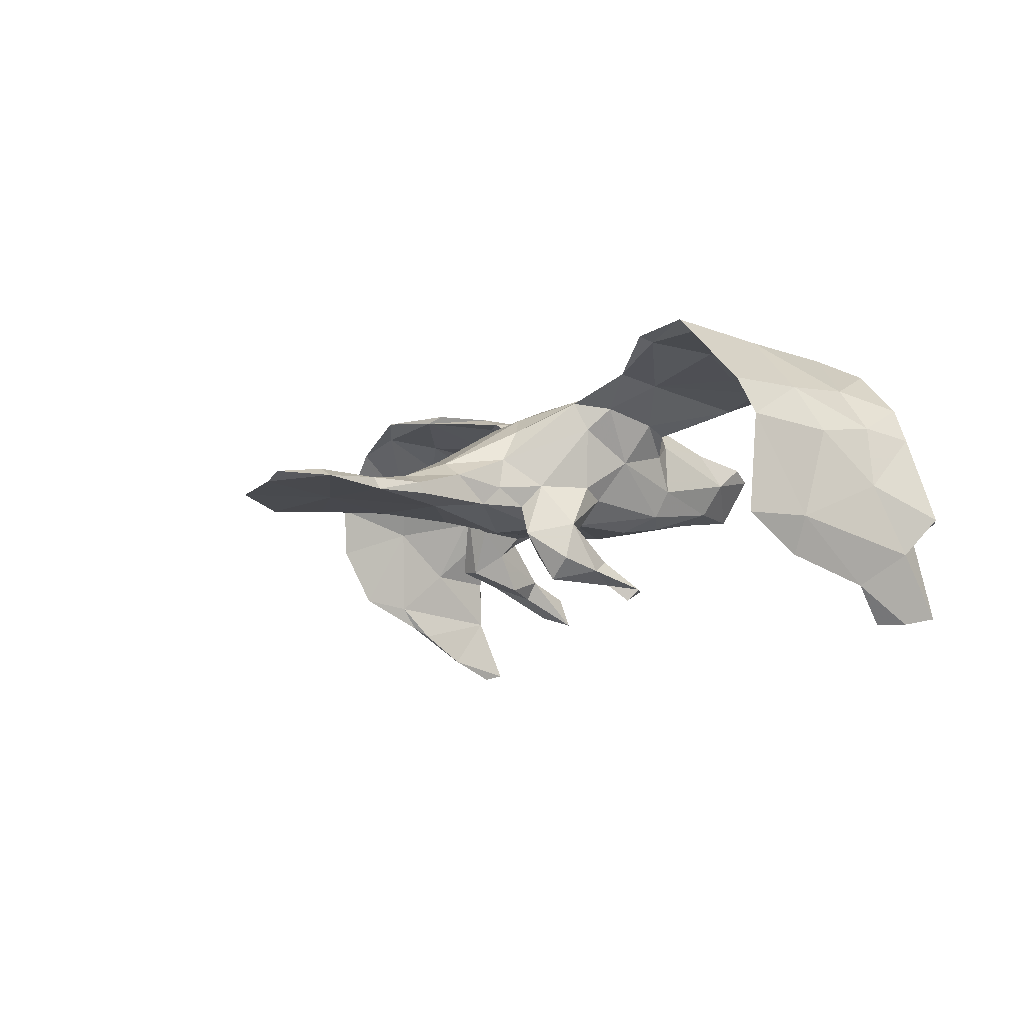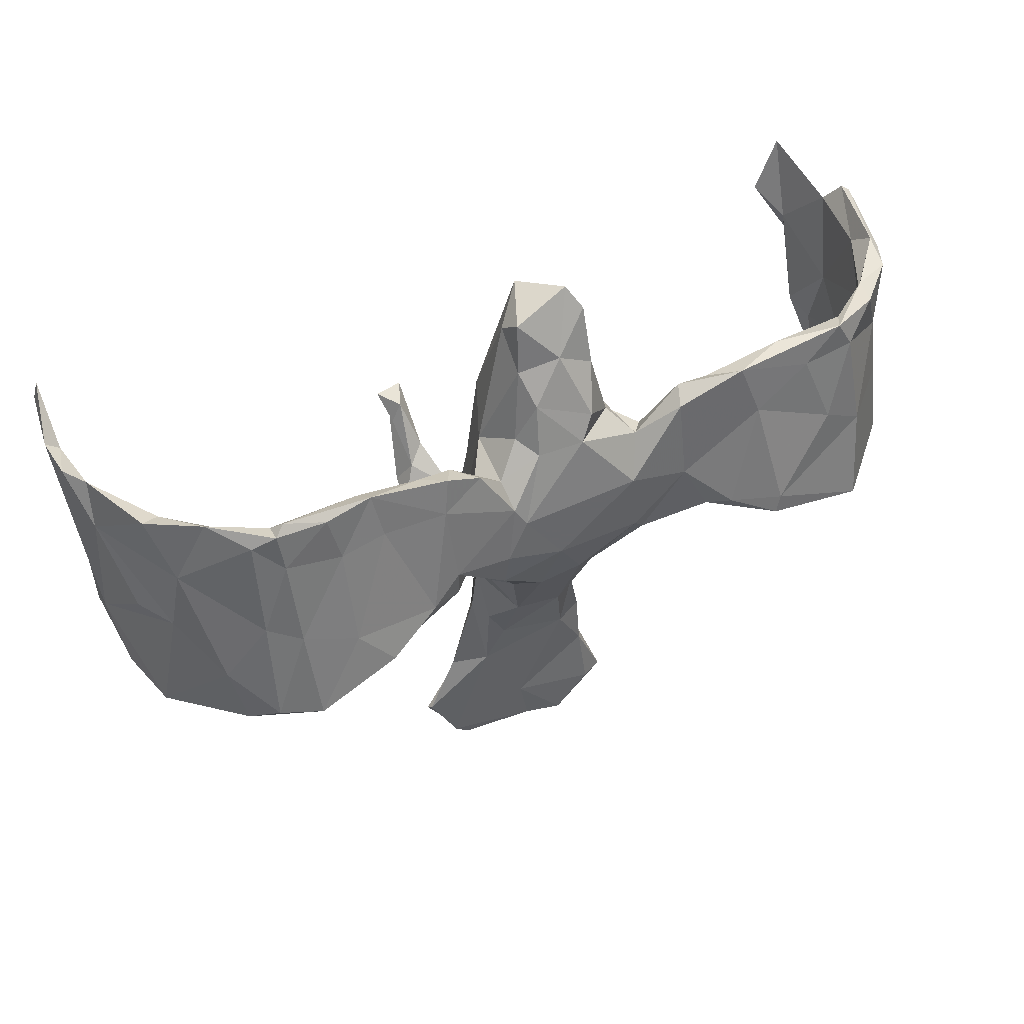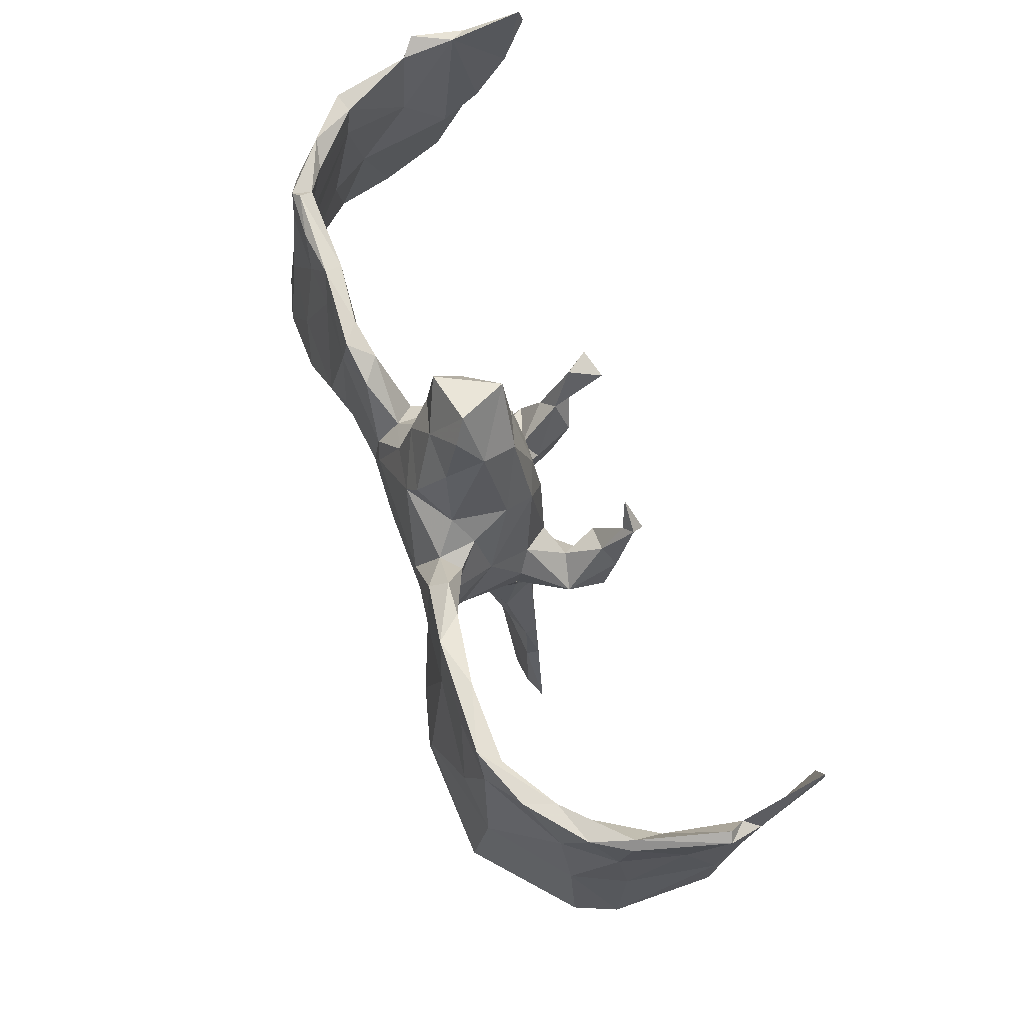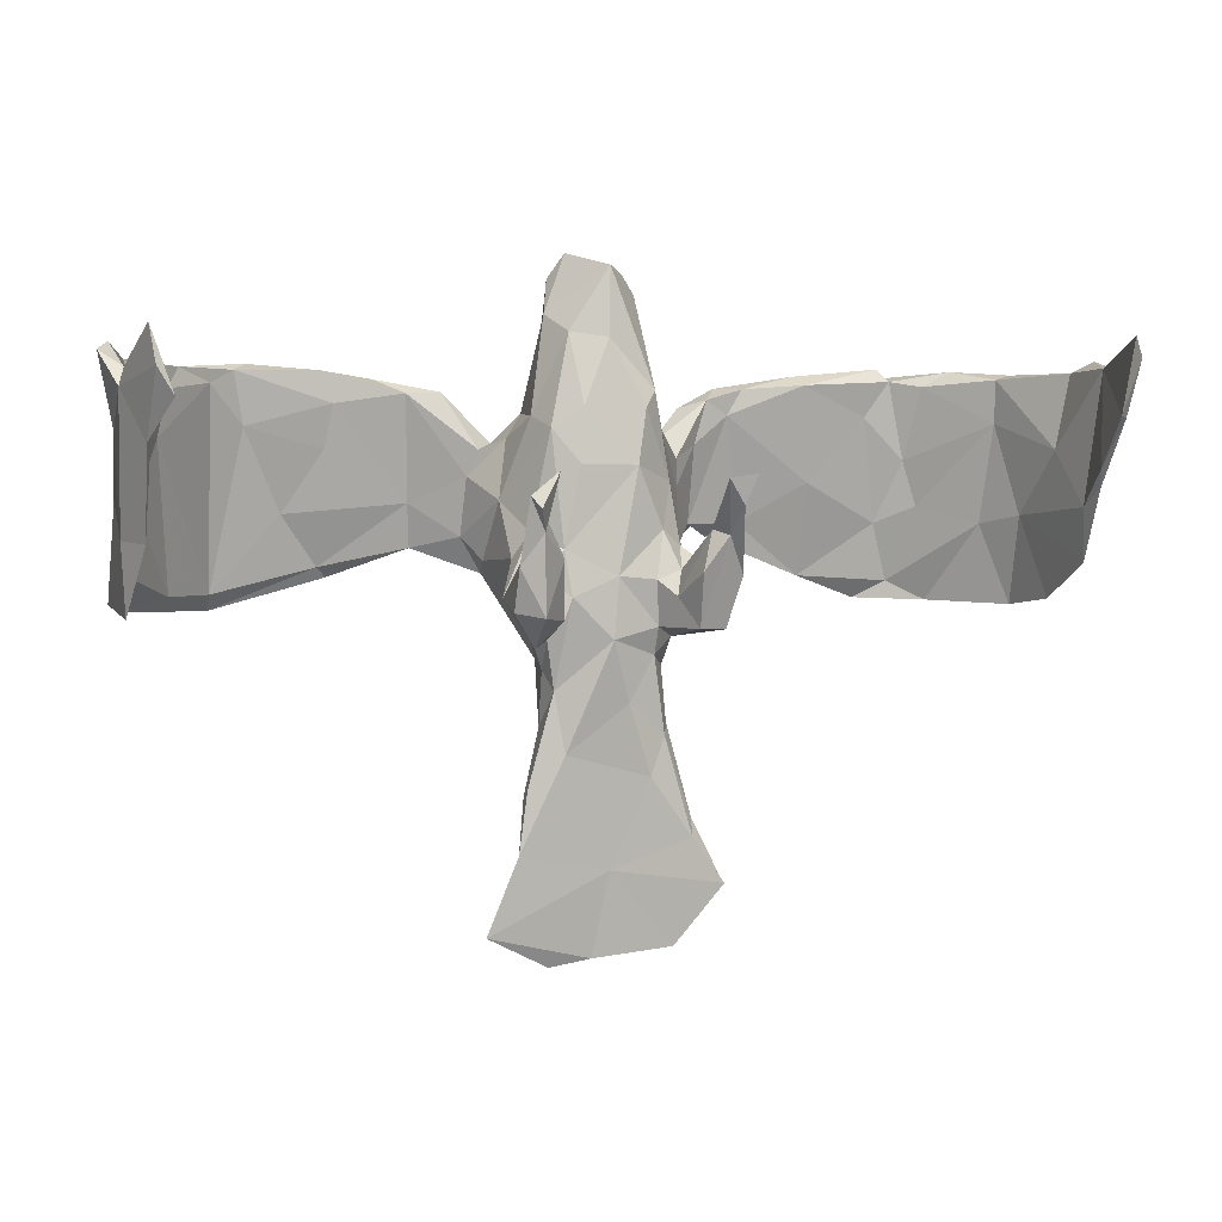
<metadata>
{"format":"obj","ext":"obj","renderer":"f3d","projection":"perspective","resolution":1024,"background":"white","views":[{"elev":-8.2,"azim":58.8,"up":"+Z"},{"elev":42.0,"azim":-30.9,"up":"+Y"},{"elev":67.1,"azim":70.7,"up":"+Y"},{"elev":3.6,"azim":161.2,"up":"+Y"}]}
</metadata>
<code>
v 0.753 0.2754 -0.1431
v 0.7684 0.2647 -0.1385
v 0.7356 0.2394 -0.1721
v 0.7473 0.2114 -0.2009
v 0.7387 0.1511 -0.08336
v 0.7364 -0.1024 0.01978
v 0.7335 -0.1146 -0.1472
v 0.7246 0.2415 0.005769
v 0.7129 0.2561 -0.001811
v 0.7275 0.05147 0.006209
v 0.7398 -0.003049 -0.1468
v 0.7066 -0.1176 0.08398
v 0.7099 0.2242 -0.04912
v 0.7175 0.1335 -0.2556
v 0.7278 -0.03105 -0.165
v 0.7254 0.08418 -0.1315
v 0.7158 0.159 0.02161
v 0.7103 0.1611 -0.2519
v 0.6977 0.1343 0.002127
v 0.7187 -0.00035 -0.06108
v 0.7139 -0.006842 -0.2107
v 0.69 0.04578 0.04287
v 0.7191 -0.05647 0.01962
v 0.7214 0.2958 -0.3066
v 0.6883 0.1956 -0.319
v 0.7132 0.2376 -0.3179
v 0.6904 0.2464 0.06561
v 0.6551 0.1423 0.06339
v 0.6295 -0.09915 0.1368
v 0.6383 0.2157 0.06753
v 0.6838 0.02522 0.08654
v 0.6003 0.2508 0.1428
v 0.6562 0.1505 0.09702
v 0.6183 0.2492 0.09137
v 0.565 0.03184 0.1887
v 0.5649 0.2263 0.1264
v 0.5318 0.2082 0.1816
v 0.5577 -0.1001 0.195
v 0.5242 0.2471 0.1498
v 0.5084 0.161 0.1593
v 0.5586 -0.1268 0.2137
v 0.5011 0.2576 0.183
v 0.4842 0.07815 0.2013
v 0.3891 0.2479 0.153
v 0.3667 -0.07761 0.2281
v 0.3836 -0.06068 0.2152
v 0.4333 0.2036 0.1869
v 0.3693 0.1969 0.1496
v 0.4457 0.02414 0.1905
v 0.301 0.2354 0.177
v 0.335 0.1433 0.1888
v 0.381 0.1254 0.1648
v 0.3757 -0.04742 0.226
v 0.2811 -0.02946 0.2053
v 0.1884 0.1915 0.1602
v 0.2473 0.04053 0.1679
v 0.2406 -0.03085 0.1851
v 0.2572 0.2128 0.1334
v 0.202 0.2151 0.1304
v 0.152 0.1249 0.09159
v 0.1608 0.0579 -0.2172
v 0.1419 -0.6173 -0.03459
v 0.1669 0.08329 0.1075
v 0.1985 0.04886 0.1709
v 0.1347 -0.07121 0.1417
v 0.1261 -0.5026 -0.03828
v 0.1693 -0.09716 -0.09999
v 0.1685 -0.04573 -0.1875
v 0.1713 -0.01226 0.1312
v 0.1456 -0.04832 0.09093
v 0.1326 -0.4934 -0.05942
v 0.1709 -0.1154 -0.1662
v 0.1243 0.135 0.1216
v 0.1243 -0.1731 -0.1177
v 0.132 -0.04112 -0.02148
v 0.136 0.004366 -0.2102
v 0.1115 -0.04349 0.1549
v 0.1462 -0.01082 -0.167
v 0.1495 0.04017 -0.2387
v 0.1353 0.04714 0.03437
v 0.1822 -0.6181 -0.05168
v 0.1339 -0.122 -0.2047
v 0.1403 0.04107 -0.2055
v 0.1187 -0.4052 -0.03827
v 0.1107 -0.1327 -0.02237
v 0.1085 5e-06 -0.04107
v 0.1146 0.09458 -0.2162
v 0.1179 -0.3916 -0.05796
v 0.09886 0.06314 0.1592
v 0.08856 -0.1294 -0.1504
v 0.1157 -0.05728 -0.1109
v 0.08839 -0.1637 -0.06267
v 0.07992 0.1588 -0.05843
v 0.1176 0.1419 0.05698
v 0.09376 -0.0371 -0.17
v 0.09652 0.1771 -0.007686
v 0.07814 -0.6732 -0.03444
v 0.08645 -0.2122 -0.02828
v 0.08575 -0.3017 -0.01036
v 0.0672 0.3336 0.02055
v 0.08514 0.1807 0.08559
v 0.07 -0.4125 -0.02088
v 0.08005 -0.1999 0.02788
v 0.0681 -0.02519 -0.08669
v 0.05466 0.2909 0.08262
v 0.07712 -0.2426 -0.06164
v 0.04591 0.3047 -0.03926
v 0.05779 -0.09801 -0.0961
v 0.06488 -0.1618 0.08701
v 0.06166 -0.3401 -0.07078
v 0.04158 -0.308 0.0153
v -0.01384 -0.5227 -0.05896
v 0.04151 0.1038 -0.08872
v -0.006742 -0.1632 -0.1021
v 0.05012 0.39 0.06039
v 0.01761 -0.1272 0.1214
v 0.02652 0.4292 0.04094
v 0.03236 0.1915 -0.07565
v -0.06053 -0.2645 0.03818
v -0.02082 0.407 -0.04158
v -0.01496 -0.06642 -0.1003
v 0.02958 0.2188 0.1269
v -0.03672 -0.2621 -0.08478
v -0.01121 0.3275 0.0876
v 0.004985 0.1775 0.1394
v -0.01432 0.2965 -0.05472
v -0.06486 0.2561 0.1044
v -0.07484 0.3965 0.05761
v -0.04476 -0.03374 0.1588
v 0.01132 -0.6613 -0.04335
v -0.04922 0.1016 -0.09248
v -0.08988 -0.4373 -0.02771
v -0.05326 -0.1468 0.1072
v -0.01093 -0.5746 -0.03326
v -0.07593 0.364 0.009414
v -0.07331 0.1726 0.1272
v -0.1139 0.06091 0.1559
v -0.08988 0.2159 -0.05178
v -0.08015 0.3115 0.06959
v -0.07656 -0.07272 -0.09992
v -0.063 -0.3629 -0.007736
v -0.1483 -0.003883 0.1567
v -0.06736 0.1896 -0.07514
v -0.09735 0.1915 0.08851
v -0.08019 -0.1895 -0.076
v -0.1084 -0.181 0.02601
v -0.09717 -0.097 -0.135
v -0.1063 -0.2096 -0.03299
v -0.1122 -0.05743 -0.109
v -0.08171 -0.1453 -0.09093
v -0.09425 0.002865 -0.07596
v -0.07697 -0.3785 -0.07108
v -0.095 -0.3105 -0.008696
v -0.1165 -0.1634 -0.05121
v -0.09983 -0.1442 0.0877
v -0.1171 0.07606 -0.04204
v -0.1204 -0.1445 -0.1698
v -0.1251 0.1547 0.01494
v -0.1379 0.1313 0.1102
v -0.1011 -0.3164 -0.06511
v -0.114 -0.05714 -0.2002
v -0.1605 -0.06073 0.07666
v -0.1112 -0.2982 -0.04297
v -0.1302 -0.02271 -0.05455
v -0.1348 0.005349 -0.1805
v -0.201 -0.5515 -0.0651
v -0.1514 -0.002341 -0.2131
v -0.1527 -0.6171 -0.04025
v -0.1821 0.08969 -0.2499
v -0.1641 -0.02202 -0.1619
v -0.1296 0.08376 -0.2649
v -0.1564 0.08135 -0.2115
v -0.1748 0.06493 0.08482
v -0.1444 -0.01104 -0.01003
v -0.1483 -0.4461 -0.05534
v -0.163 -0.1462 -0.1651
v -0.1535 -0.07262 -0.04057
v -0.171 0.04646 -0.216
v -0.1808 -0.1225 -0.1219
v -0.1718 0.1115 0.07683
v -0.1821 -0.06404 -0.188
v -0.1467 -0.4762 -0.06644
v -0.1337 0.09317 0.1493
v -0.1602 0.04266 -0.2499
v -0.1458 -0.07292 0.1369
v -0.2376 0.2053 0.1143
v -0.1927 -0.08594 -0.1364
v -0.2156 0.004065 0.1419
v -0.1976 0.1916 0.1442
v -0.1979 -0.543 -0.05375
v -0.1216 -0.6489 -0.04998
v -0.2576 0.02604 0.1738
v -0.2146 0.1328 0.1095
v -0.2741 0.163 0.1647
v -0.2558 -0.01808 0.1688
v -0.278 0.1806 0.1265
v -0.2642 0.2243 0.156
v -0.3111 -0.01166 0.188
v -0.3048 0.2233 0.1285
v -0.3983 -0.07153 0.2039
v -0.4002 0.2452 0.1492
v -0.4288 -0.0853 0.1924
v -0.3837 0.1668 0.159
v -0.4561 -0.007586 0.1894
v -0.3107 0.004914 0.1686
v -0.428 0.07074 0.1468
v -0.4842 0.2405 0.1607
v -0.412 0.2307 0.1191
v -0.463 0.1587 0.1636
v -0.5501 0.03232 0.181
v -0.5258 0.1785 0.1349
v -0.5361 -0.1244 0.2044
v -0.5655 0.2375 0.124
v -0.5612 0.18 0.1637
v -0.5526 0.2587 0.1477
v -0.5866 -0.09557 0.1798
v -0.5702 0.2445 0.158
v -0.6586 0.2534 0.08497
v -0.5573 0.002053 0.1656
v -0.6044 0.06127 0.1602
v -0.5946 0.107 0.1308
v -0.607 0.2238 0.1411
v -0.6116 0.2287 0.09552
v -0.6177 0.03085 0.1279
v -0.6049 -0.1091 0.1845
v -0.6992 0.002676 0.0562
v -0.6456 -0.1275 0.1493
v -0.764 0.2982 -0.3316
v -0.7062 0.1671 0.01845
v -0.6654 -0.04154 0.1239
v -0.7359 0.2469 0.02264
v -0.7693 0.2632 -0.3407
v -0.7049 0.2388 0.01087
v -0.7374 0.0177 -0.01302
v -0.7049 0.1445 0.06015
v -0.7203 0.04585 0.05374
v -0.7461 -0.1307 0.03617
v -0.7554 0.09429 -0.2447
v -0.7745 -0.03093 -0.1237
v -0.7523 0.05048 -0.01163
v -0.7529 0.1251 -0.103
v -0.7607 0.03444 -0.1826
v -0.7583 0.1764 -0.3014
v -0.7663 0.06465 -0.2257
v -0.7701 0.1731 -0.2946
v -0.7639 -0.1166 -0.06117
v -0.7767 0.169 -0.09364
v -0.7727 0.2469 -0.1139
v -0.7708 -0.05352 -0.167
v -0.778 0.2518 -0.2089
v -0.7946 0.2464 -0.2366
v -0.8015 0.2646 -0.1388
f 73 55 59
f 50 59 55
f 60 73 59
f 89 55 73
f 125 101 122
f 105 122 101
f 127 125 122
f 73 101 125
f 186 193 196
f 188 196 193
f 199 186 196
f 180 193 186
f 227 226 216
f 224 216 226
f 212 227 216
f 237 226 227
f 38 28 29
f 22 29 28
f 41 38 29
f 36 28 38
f 129 116 77
f 109 77 116
f 89 129 77
f 133 116 129
f 185 129 142
f 137 142 129
f 192 185 142
f 133 129 185
f 162 155 185
f 133 185 155
f 188 162 185
f 146 155 162
f 192 188 185
f 173 162 188
f 219 216 224
f 229 224 226
f 23 29 22
f 19 22 28
f 69 63 56
f 58 56 63
f 57 69 56
f 80 63 69
f 174 162 173
f 193 173 188
f 35 31 33
f 17 33 31
f 37 35 33
f 12 31 35
f 30 28 36
f 40 36 38
f 48 56 58
f 60 58 63
f 180 158 173
f 174 173 158
f 193 180 173
f 159 158 180
f 224 221 219
f 211 219 221
f 229 221 224
f 235 220 222
f 214 222 220
f 218 235 222
f 230 220 235
f 223 221 229
f 225 220 230
f 236 230 235
f 247 236 235
f 237 230 236
f 234 229 226
f 19 28 30
f 34 30 36
f 59 58 60
f 94 60 63
f 94 73 60
f 80 94 63
f 101 73 94
f 96 101 94
f 125 89 73
f 137 89 125
f 159 136 144
f 127 144 136
f 158 159 144
f 183 136 159
f 139 158 144
f 189 183 159
f 137 136 183
f 186 159 180
f 186 189 159
f 197 189 186
f 221 223 213
f 218 213 223
f 211 221 213
f 233 223 229
f 32 33 27
f 17 27 33
f 34 32 27
f 37 33 32
f 9 30 34
f 39 34 36
f 50 58 59
f 100 105 101
f 124 122 105
f 96 100 101
f 115 105 100
f 136 125 127
f 137 125 136
f 139 144 127
f 124 139 127
f 135 158 139
f 233 218 223
f 217 213 218
f 217 218 222
f 231 235 218
f 231 218 233
f 9 34 27
f 42 32 34
f 115 124 105
f 127 122 124
f 128 139 124
f 247 235 231
f 248 231 233
f 117 115 100
f 117 124 115
f 117 128 124
f 135 139 128
f 57 56 46
f 49 46 56
f 45 57 46
f 38 46 49
f 52 49 56
f 53 35 43
f 37 43 35
f 51 53 43
f 41 35 53
f 40 38 49
f 52 40 49
f 225 212 210
f 204 210 212
f 220 225 210
f 227 212 225
f 209 210 204
f 200 204 212
f 212 202 200
f 198 200 202
f 216 202 212
f 198 204 200
f 45 46 41
f 38 41 46
f 53 45 41
f 12 35 41
f 12 41 29
f 24 4 26
f 14 26 4
f 25 24 26
f 3 4 24
f 245 232 243
f 228 243 232
f 238 245 243
f 251 232 245
f 7 23 15
f 20 15 23
f 21 7 15
f 6 23 7
f 25 18 24
f 3 24 18
f 14 18 25
f 26 14 25
f 85 74 67
f 72 67 74
f 75 85 67
f 92 74 85
f 154 157 150
f 147 150 157
f 145 154 150
f 176 157 154
f 22 20 23
f 16 15 20
f 187 164 149
f 151 149 164
f 170 187 149
f 177 164 187
f 66 81 71
f 112 71 81
f 84 66 71
f 62 81 66
f 130 112 81
f 110 71 112
f 182 112 166
f 191 166 112
f 190 182 166
f 152 112 182
f 88 71 110
f 152 110 112
f 160 152 182
f 175 182 190
f 191 190 166
f 106 88 110
f 84 71 88
f 123 110 152
f 123 152 160
f 175 160 182
f 163 160 175
f 114 110 123
f 145 114 123
f 106 110 114
f 7 11 6
f 10 6 11
f 21 11 7
f 68 67 72
f 82 72 74
f 68 72 82
f 90 82 74
f 90 74 92
f 108 90 92
f 147 140 150
f 121 150 140
f 149 140 147
f 179 176 154
f 167 157 176
f 177 179 154
f 187 176 179
f 249 246 239
f 237 239 246
f 244 249 239
f 234 246 249
f 237 246 234
f 242 234 249
f 78 67 68
f 90 91 95
f 78 95 91
f 82 90 95
f 108 91 90
f 165 149 147
f 151 140 149
f 161 147 157
f 167 161 157
f 165 147 161
f 170 149 165
f 181 187 170
f 177 187 179
f 181 176 187
f 21 15 16
f 19 16 20
f 79 87 61
f 83 61 87
f 76 79 61
f 76 87 79
f 184 169 171
f 172 171 169
f 167 184 171
f 178 169 184
f 165 167 171
f 181 184 167
f 250 228 251
f 232 251 228
f 252 250 251
f 243 228 250
f 238 243 250
f 16 3 18
f 168 190 191
f 130 191 112
f 97 62 134
f 66 134 62
f 130 97 134
f 81 62 97
f 97 130 81
f 252 251 247
f 239 247 251
f 248 252 247
f 252 248 250
f 241 250 248
f 3 13 1
f 9 1 13
f 2 3 1
f 16 13 3
f 2 1 9
f 30 9 13
f 231 248 247
f 20 22 19
f 240 236 247
f 239 240 247
f 239 236 240
f 237 234 226
f 241 229 234
f 156 174 158
f 96 94 80
f 93 96 80
f 86 93 80
f 107 96 93
f 70 80 69
f 10 17 31
f 6 10 31
f 5 17 10
f 177 162 174
f 65 70 69
f 75 80 70
f 12 29 23
f 77 65 64
f 57 64 65
f 89 77 64
f 109 65 77
f 230 237 227
f 225 230 227
f 119 155 146
f 154 146 162
f 57 65 69
f 103 70 65
f 154 145 148
f 163 148 145
f 146 154 148
f 98 92 85
f 106 108 92
f 150 121 114
f 108 114 121
f 145 150 114
f 162 177 154
f 86 75 67
f 70 85 75
f 91 86 67
f 80 75 86
f 104 91 108
f 86 91 104
f 121 104 108
f 106 114 108
f 151 121 140
f 174 164 177
f 78 91 67
f 93 86 104
f 131 104 121
f 151 131 121
f 113 104 131
f 156 131 151
f 164 156 151
f 174 156 164
f 242 241 234
f 250 241 242
f 113 93 104
f 118 93 113
f 118 113 131
f 19 13 16
f 30 13 19
f 107 93 118
f 143 118 131
f 244 239 251
f 5 4 2
f 3 2 4
f 8 5 2
f 11 4 5
f 241 248 233
f 229 241 233
f 8 2 9
f 109 103 65
f 111 103 109
f 85 70 103
f 98 85 103
f 6 12 23
f 133 155 119
f 148 119 146
f 116 133 119
f 111 116 119
f 109 116 111
f 141 111 119
f 99 103 111
f 120 128 117
f 120 135 128
f 12 6 31
f 236 239 237
f 244 238 242
f 250 242 238
f 249 244 242
f 245 238 244
f 153 119 148
f 141 119 153
f 163 153 148
f 99 98 103
f 132 141 153
f 102 111 141
f 102 99 111
f 106 98 99
f 138 135 120
f 100 120 117
f 244 251 245
f 107 120 100
f 96 107 100
f 126 120 107
f 138 158 135
f 156 158 138
f 8 9 27
f 17 8 27
f 5 8 17
f 42 39 44
f 48 44 39
f 50 42 44
f 34 39 42
f 37 32 42
f 214 217 222
f 215 213 217
f 208 213 215
f 207 215 217
f 207 217 214
f 201 215 207
f 209 207 214
f 208 211 213
f 206 211 208
f 201 208 215
f 209 201 207
f 196 206 208
f 219 211 206
f 199 208 201
f 203 201 209
f 194 201 203
f 204 203 209
f 196 208 199
f 197 199 201
f 186 199 197
f 194 197 201
f 198 194 203
f 189 197 194
f 183 189 194
f 51 50 55
f 44 58 50
f 64 51 55
f 47 50 51
f 48 58 44
f 47 42 50
f 43 47 51
f 37 42 47
f 48 40 52
f 56 48 52
f 39 40 48
f 36 40 39
f 43 37 47
f 210 214 220
f 210 209 214
f 205 206 196
f 192 183 194
f 54 53 51
f 64 54 51
f 45 53 54
f 205 195 202
f 198 202 195
f 206 205 202
f 188 195 205
f 203 204 198
f 219 206 202
f 216 219 202
f 57 54 64
f 55 89 64
f 137 129 89
f 183 142 137
f 205 196 188
f 192 195 188
f 192 142 183
f 198 192 194
f 195 192 198
f 102 134 66
f 5 10 11
f 21 16 18
f 78 61 83
f 76 83 87
f 14 4 11
f 68 61 78
f 95 78 83
f 184 181 170
f 167 165 161
f 95 83 76
f 82 95 76
f 76 61 68
f 172 170 165
f 160 163 145
f 123 160 145
f 98 106 92
f 167 176 181
f 171 172 165
f 178 170 172
f 76 68 82
f 178 184 170
f 169 178 172
f 88 106 99
f 163 132 153
f 175 132 163
f 102 141 132
f 84 99 102
f 84 88 99
f 190 132 175
f 134 102 132
f 66 84 102
f 190 168 132
f 134 132 168
f 130 134 168
f 138 120 126
f 143 138 126
f 118 126 107
f 118 143 126
f 156 138 143
f 156 143 131
f 21 14 11
f 14 21 18
f 45 54 57
f 168 191 130

</code>
